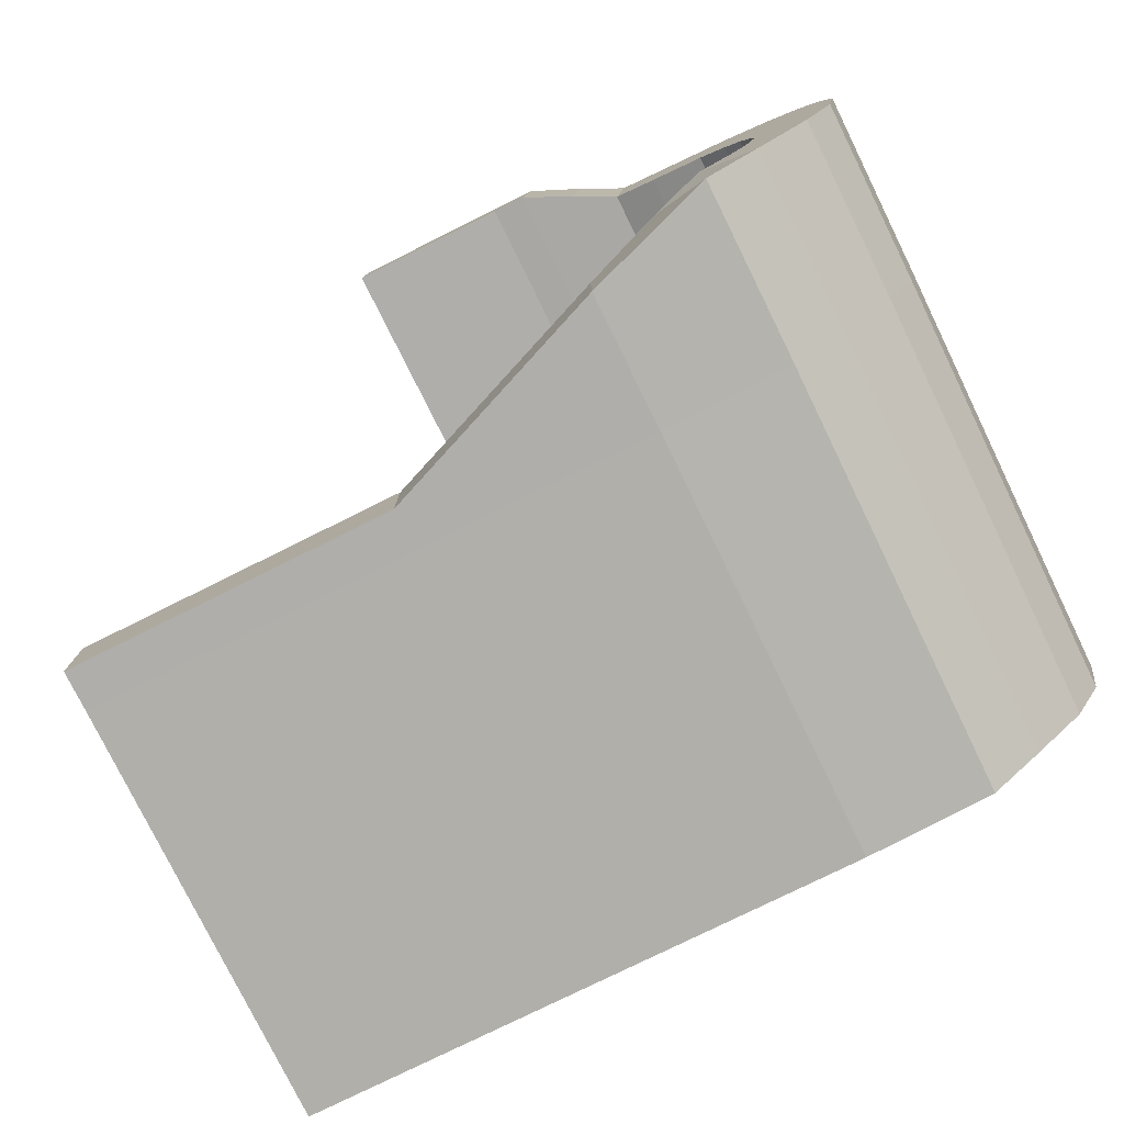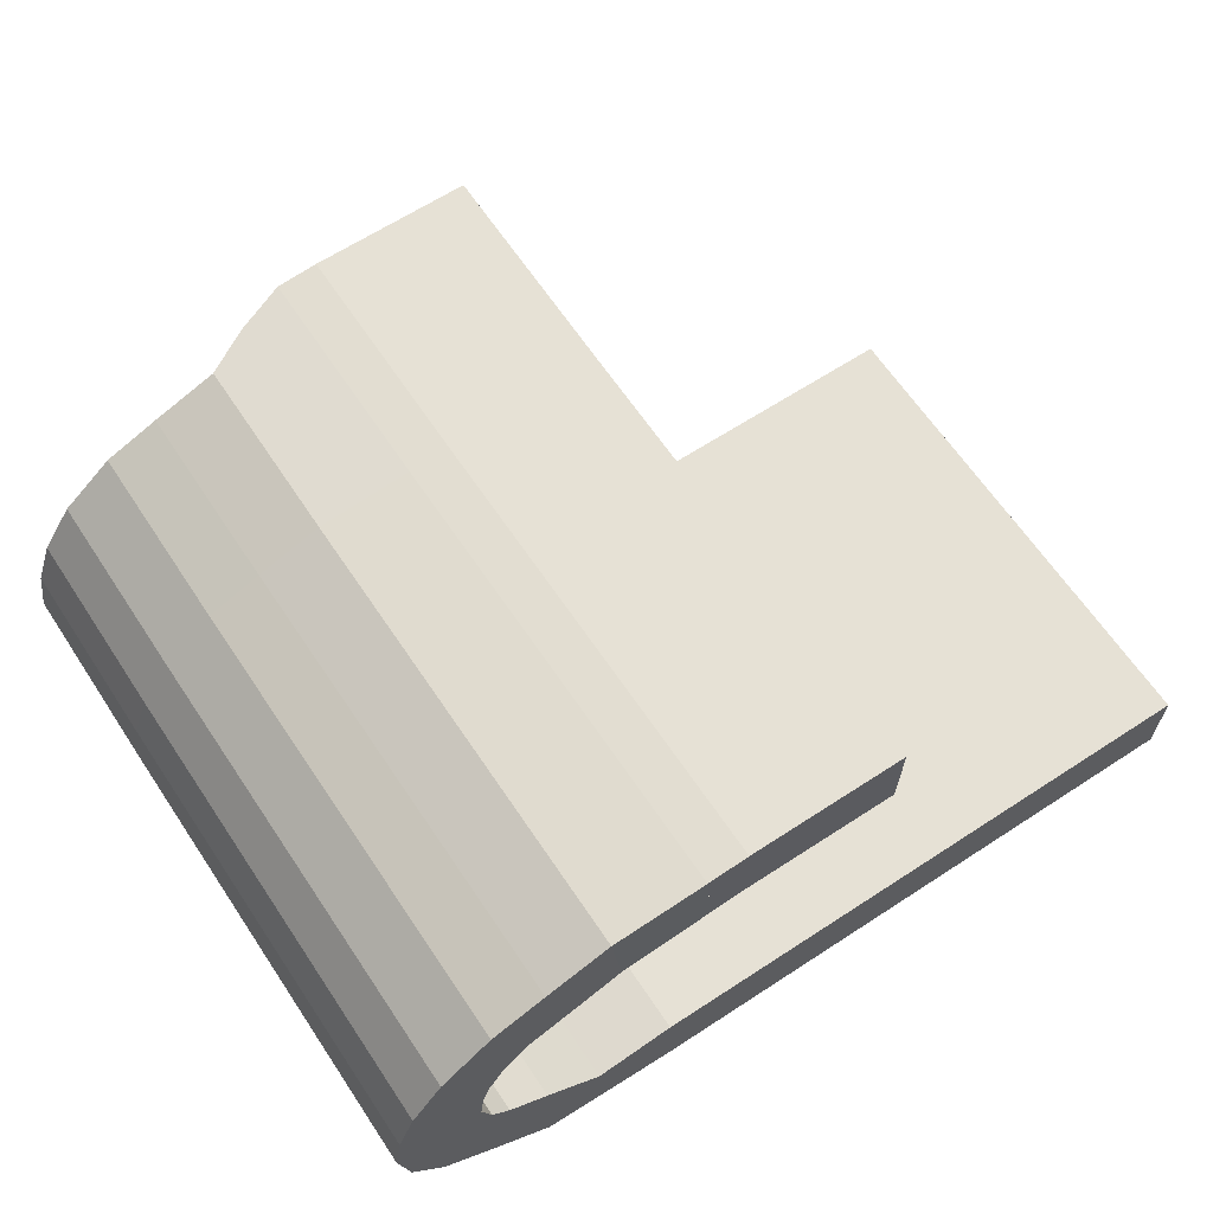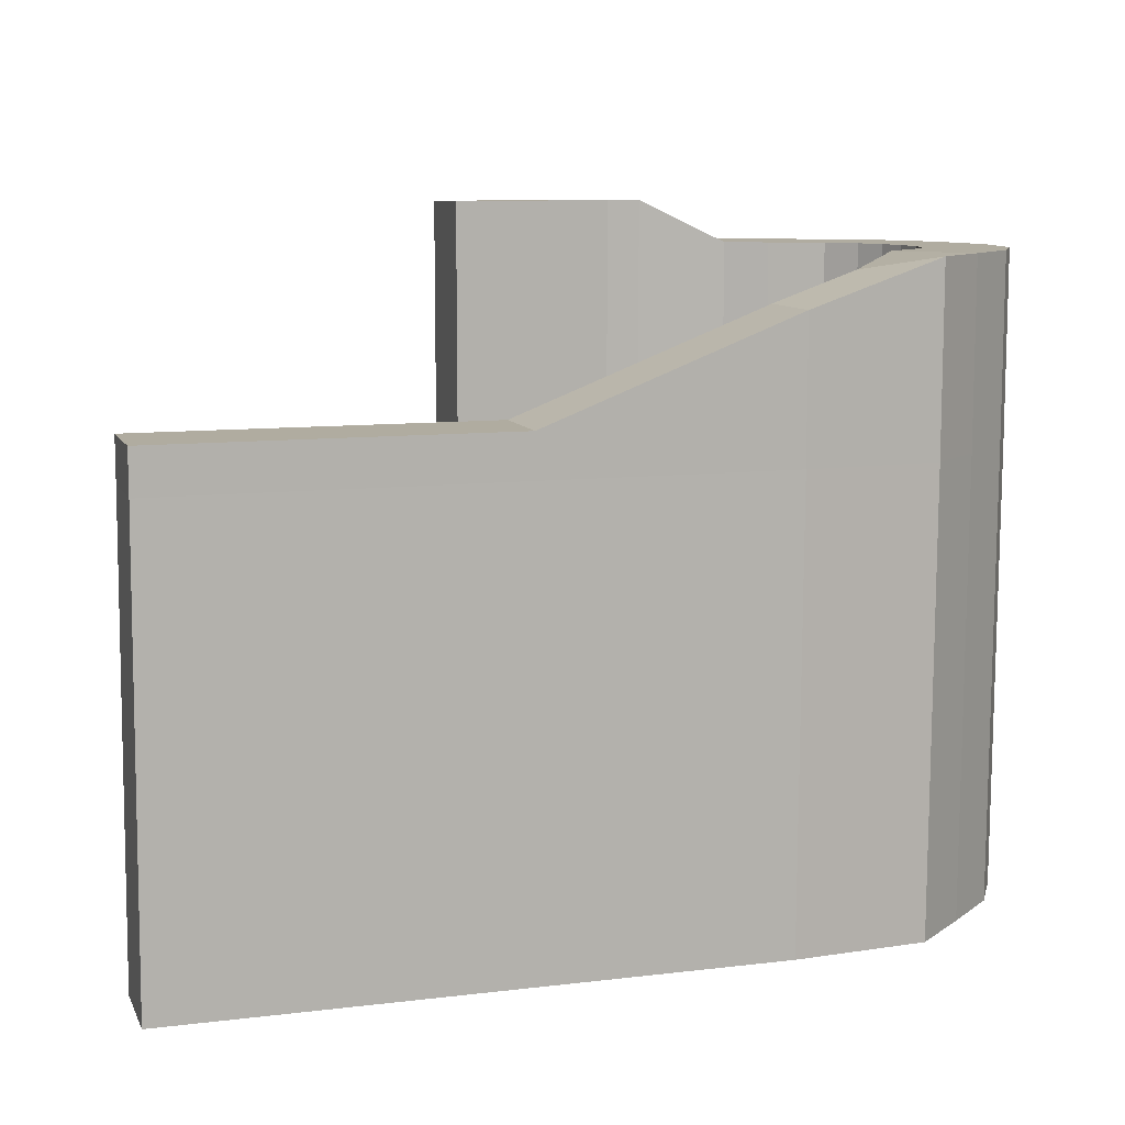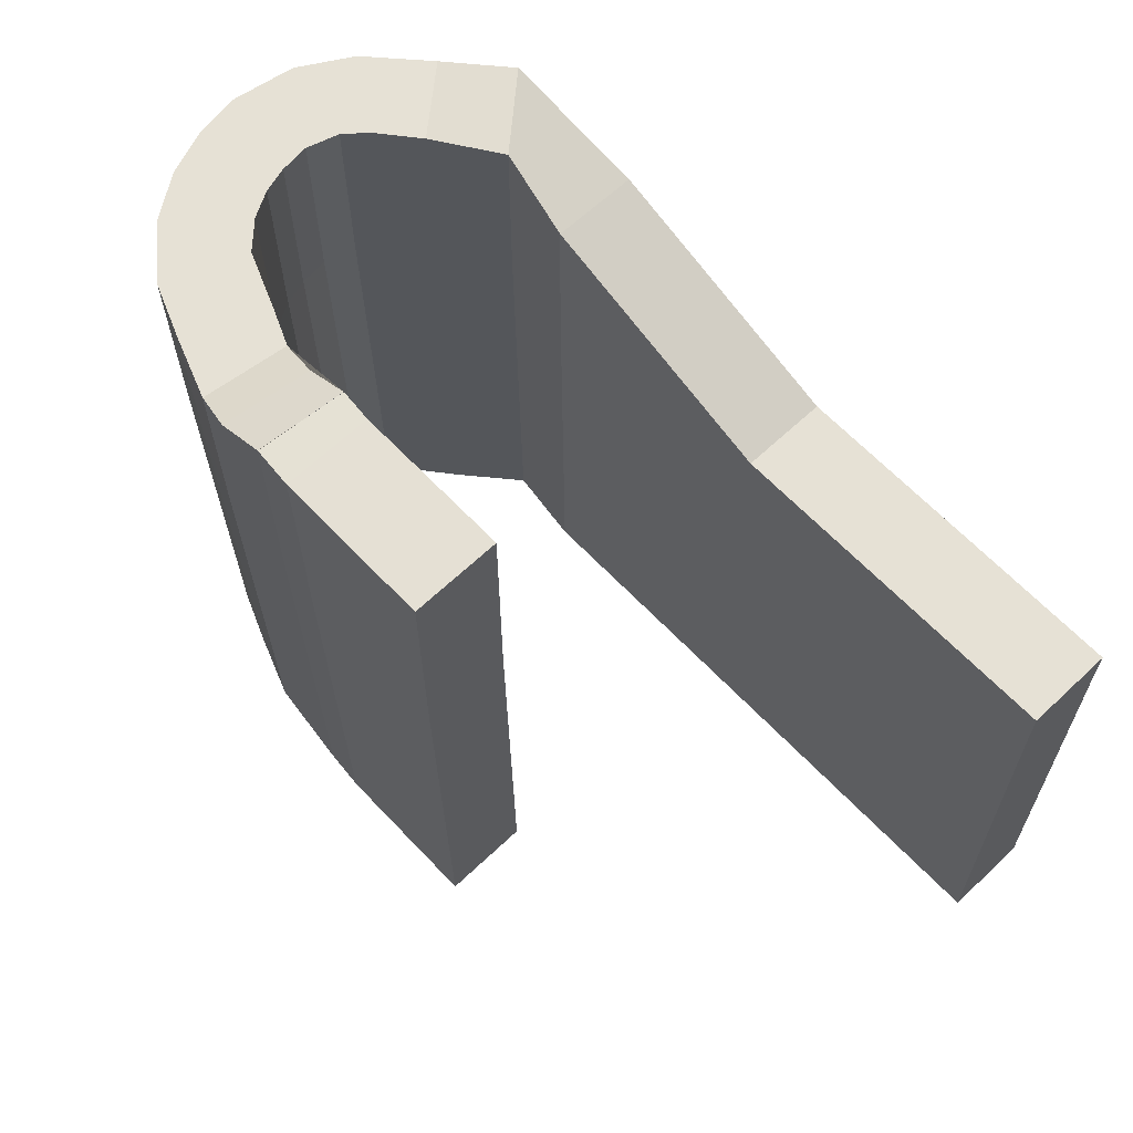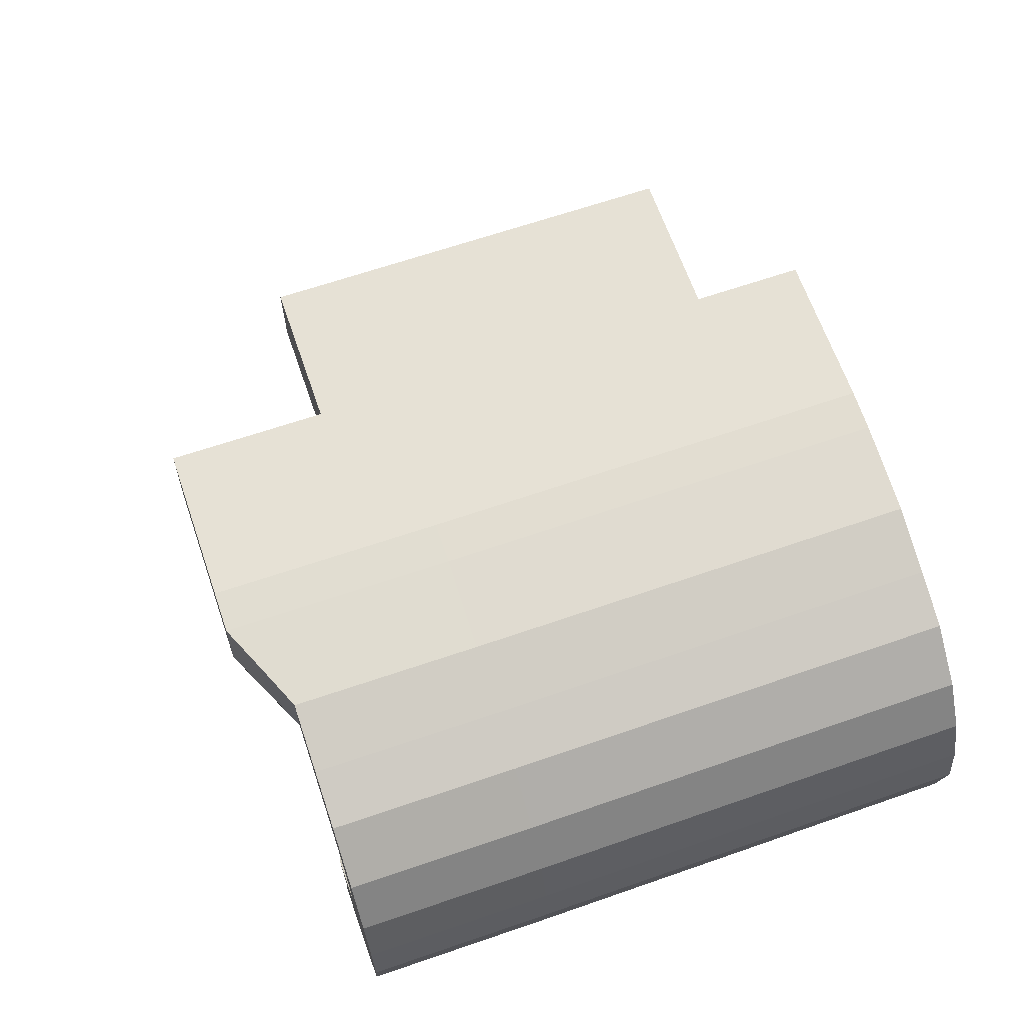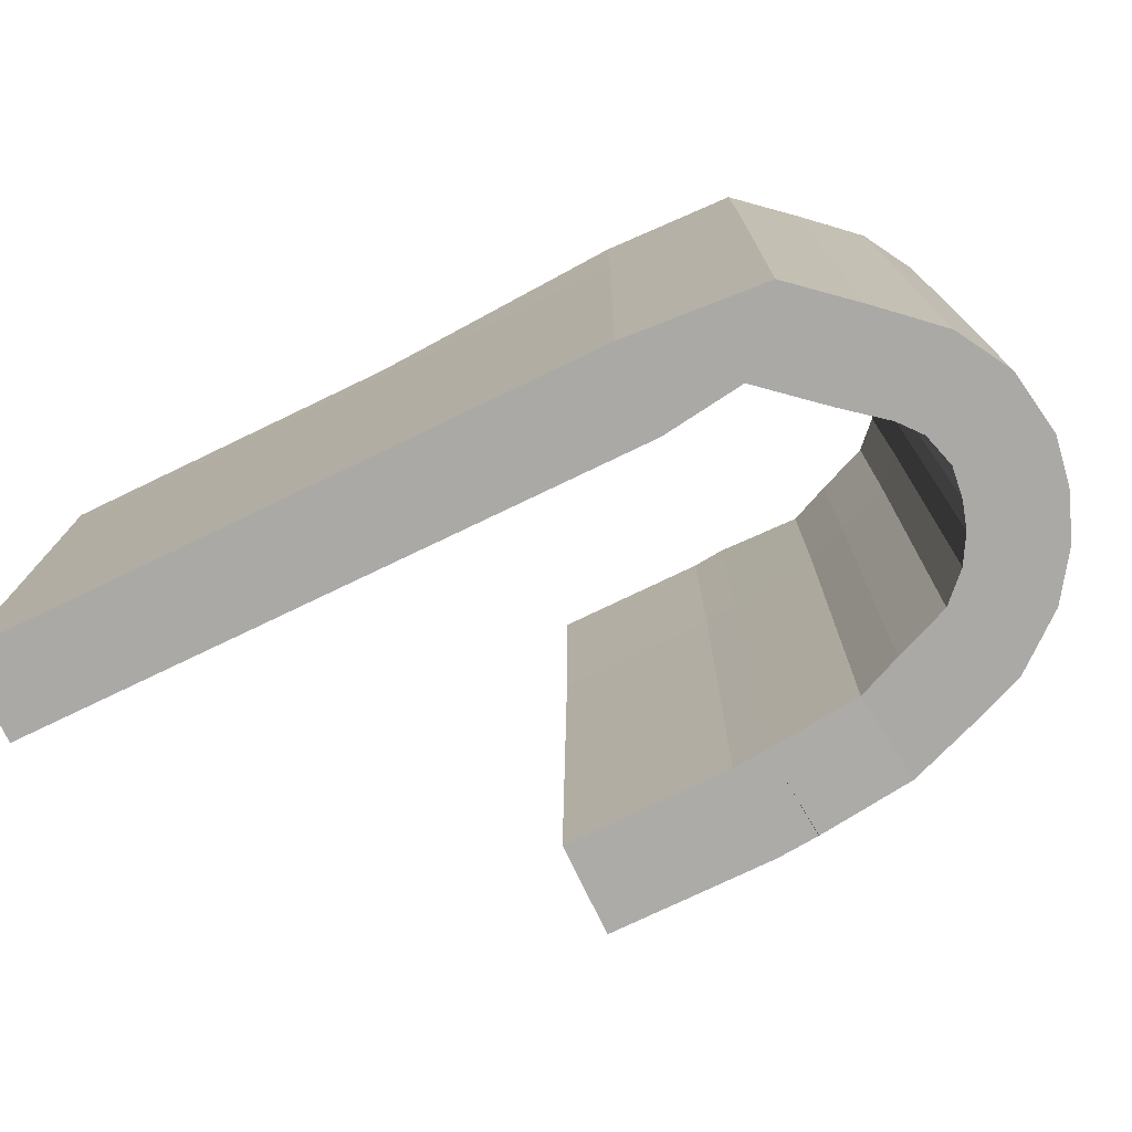
<metadata>
{"format":"obj","ext":"obj","renderer":"f3d","projection":"perspective","resolution":1024,"background":"white","views":[{"elev":-77.8,"azim":-153.6,"up":"+Z"},{"elev":64.1,"azim":-33.4,"up":"+Z"},{"elev":9.9,"azim":162.8,"up":"+Y"},{"elev":64.1,"azim":46.6,"up":"+Y"},{"elev":64.7,"azim":-109.0,"up":"+Z"},{"elev":-75.6,"azim":-154.3,"up":"+Y"}]}
</metadata>
<code>
o Cube
v -1 0.5 -1
v -1 -0.5 -1
v -1 0.5 1
v -1 -0.5 1
v -9 0.5 -1
v -9 -0.5 -1
v -9 0.5 1
v -9 -0.5 1
v -9 0.4726 -1
v -9 0.5 -1
v -17.94 3.793 1.88
v -17.94 -0.5 1.88
v -19.24 -0.5 0.3672
v -18.28 3.793 6.324
v -18.28 -0.5 6.324
v -13.87 6.815 6.75
v -9.872 6.815 6.75
v -15.87 2.265 1.25
v -20.37 4.265 2.25
v -17.06 3.793 6.817
v -9.951 6.815 4.766
v -19.03 -0.5 8.179
v -17.5 4.177 7.911
v -16.75 4.177 6.056
v -19.03 3.793 8.179
v -17.81 -0.5 8.672
v -17.06 -0.5 6.817
v -17.81 3.793 8.672
v -13.8 1.98 -1
v -15.87 2.265 1.25
v -15.87 2.265 1.25
v -13.8 -0.5 1
v -15.87 2.265 1.25
v -14.8 -0.5 -1
v -14.8 -0.5 1
v -14.8 2.765 1
v -14.8 2.765 -1
v -17.94 -0.5 -0.7565
v -16.64 -0.5 0.7565
v -16.64 3.465 0.7565
v -17.94 3.793 -0.7565
v -19.24 -0.5 0.3672
v -17.94 -0.5 1.88
v -17.94 3.793 1.88
v -19.24 3.793 0.3672
v -19.24 -0.5 0.3672
v -17.94 3.793 1.88
v -17.94 -0.5 1.88
v -19.24 3.793 0.3672
v -19.24 3.793 0.3672
v -20.51 -0.5 1.513
v -18.84 -0.5 2.617
v -18.84 3.793 2.617
v -20.51 3.793 1.513
v -21.21 -0.5 2.698
v -19.25 -0.5 3.108
v -19.25 3.793 3.108
v -21.21 3.793 2.698
v -21.45 -0.5 4.138
v -19.47 -0.5 3.847
v -19.47 3.793 3.847
v -21.45 3.793 4.138
v -21.28 -0.5 5.185
v -19.39 -0.5 4.528
v -19.39 3.793 4.528
v -21.28 3.793 5.185
v -20.89 -0.5 6.206
v -19.21 -0.5 5.124
v -19.21 3.793 5.124
v -20.89 3.793 6.206
v -20.19 -0.5 7.232
v -18.87 -0.5 5.732
v -18.87 3.793 5.732
v -20.19 3.793 7.232
v -19.03 -0.5 8.179
v -18.28 -0.5 6.324
v -18.28 3.793 6.324
v -19.03 3.793 8.179
v -17.06 3.793 6.817
v -17.81 3.793 8.672
v -17.06 3.793 6.817
v -17.81 3.793 8.672
v -16.11 3.793 7.226
v -16.11 -0.5 7.226
v -17.81 3.793 8.672
v -17.06 3.793 6.817
v -17.06 3.793 6.817
v -17.81 3.793 8.672
v -16.35 -0.5 9.212
v -16.11 3.793 7.226
v -16.11 3.793 7.226
v -16.35 3.793 9.212
v -16.11 3.793 7.226
v -16.35 3.793 9.212
v -16.11 3.793 7.226
v -16.35 3.793 9.212
v -15.11 4.288 7.422
v -15.37 4.248 9.449
v -15.11 4.288 7.422
v -15.37 4.248 9.449
v -15.11 4.288 7.422
v -15.37 4.248 9.449
v -14.04 4.788 7.422
v -14.23 4.748 9.449
v -14.04 -0.5 7.422
v -14.23 -0.5394 9.449
v -14.04 4.788 7.422
v -14.23 4.748 9.449
v -14.04 -0.5 7.422
v -14.23 -0.5394 9.449
v -14.04 4.788 7.422
v -14.23 4.748 9.449
v -14.04 -0.5 7.422
v -14.23 -0.5394 9.449
v -14.05 4.788 7.422
v -14.22 4.748 9.449
v -14.05 -0.5 7.422
v -14.22 -0.5394 9.449
v -13.29 4.788 7.489
v -13.29 4.748 9.524
v -13.29 -0.5 7.489
v -13.29 -0.5394 9.524
v -12.32 4.788 7.49
v -12.33 4.748 9.524
v -12.32 -0.5 7.49
v -12.33 -0.5394 9.524
v -9.647 4.788 7.491
v -9.648 4.748 9.526
v -9.647 -0.5 7.491
v -9.648 -0.5394 9.526
v -8.922 -11 -1.051
v -8.922 -11 0.9489
v -0.9216 -11 -1.051
v -0.9216 -11 0.9489
v -19.17 -11 0.3161
v -17.86 -11 1.829
v -18.95 -11 8.128
v -18.2 -11 6.273
v -18.95 -11 8.128
v -18.2 -11 6.273
v -17.73 -11 8.621
v -16.98 -11 6.766
v -14.72 -11 -1.051
v -14.72 -11 0.9489
v -17.87 -11 -0.8076
v -16.56 -11 0.7053
v -19.17 -11 0.3161
v -17.86 -11 1.829
v -19.17 -11 0.3161
v -17.86 -11 1.829
v -20.43 -11 1.462
v -18.77 -11 2.566
v -21.13 -11 2.646
v -19.18 -11 3.057
v -21.37 -11 4.086
v -19.39 -11 3.796
v -21.2 -11 5.134
v -19.31 -11 4.476
v -20.82 -11 6.155
v -19.13 -11 5.073
v -20.11 -11 7.18
v -18.79 -11 5.681
v -16.27 -11 9.161
v -16.03 -11 7.175
v -13.97 -11 7.371
v -14.15 -11.04 9.398
v -13.97 -11 7.371
v -14.15 -11.04 9.398
v -13.97 -11 7.371
v -14.15 -11.04 9.398
v -13.97 -11 7.371
v -14.14 -11.04 9.398
v -13.21 -11 7.438
v -13.21 -11.04 9.473
v -12.25 -11 7.439
v -12.25 -11.04 9.473
v -9.569 -11 7.44
v -9.57 -11.04 9.475
f 1 5 7 3
f 4 3 7 8
f 117 121 173 171
f 2 1 3 4
f 6 5 1 2
f 67 63 157 159
f 80 79 81 82
f 14 25 28 20
f 78 75 22 25
f 25 22 26 28
f 15 14 20 27
f 81 82 92 91
f 76 77 14 15
f 55 51 151 153
f 7 5 37 36
f 35 36 40 39
f 5 6 34 37
f 8 7 36 35
f 75 71 161 139
f 41 38 42 45
f 37 34 38 41
f 15 27 142 138
f 36 37 41 40
f 12 48 150 136
f 122 118 172 174
f 40 41 45 44
f 39 40 44 43
f 45 42 13 49
f 43 44 11 12
f 11 49 50 47
f 44 45 49 11
f 39 43 148 146
f 12 11 47 48
f 49 13 46 50
f 64 68 160 158
f 54 51 55 58
f 50 46 51 54
f 48 47 53 52
f 47 50 54 53
f 57 58 62 61
f 52 53 57 56
f 53 54 58 57
f 59 55 153 155
f 62 59 63 66
f 8 35 144 132
f 58 55 59 62
f 56 57 61 60
f 64 65 69 68
f 60 61 65 64
f 61 62 66 65
f 89 26 141 163
f 69 70 74 73
f 65 66 70 69
f 129 130 178 177
f 66 63 67 70
f 74 71 75 78
f 42 38 145 147
f 70 67 71 74
f 68 69 73 72
f 14 25 77 73 74 78
f 72 73 77 76
f 28 20 79 80
f 109 113 169 167
f 27 20 83 84
f 79 81 91 90
f 56 60 156 154
f 20 79 90 83
f 92 89 84 83 90 91
f 85 86 87 88
f 82 81 86 85
f 82 26 89 92
f 91 92 94 93
f 93 94 96 95
f 95 96 98 97
f 97 98 100 99
f 99 100 102 101
f 101 102 104 103
f 103 104 108 107
f 89 106 104 102 100 98 96 94 92
f 90 91 93 95 97 99 101 103 105 84 83
f 34 6 131 143
f 108 110 114 112
f 104 106 110 108
f 26 22 137 141
f 105 103 107 109
f 113 111 115 117
f 6 2 133 131
f 109 107 111 113
f 107 108 112 111
f 115 116 120 119
f 111 112 116 115
f 112 114 118 116
f 84 105 165 164
f 120 122 126 124
f 116 118 122 120
f 27 84 164 142
f 117 115 119 121
f 125 123 127 129
f 71 67 159 161
f 121 119 123 125
f 119 120 124 123
f 127 128 130 129
f 123 124 128 127
f 124 126 130 128
f 114 110 168 170
f 131 133 134 132
f 139 140 138 137
f 137 138 142 141
f 131 132 144 143
f 143 144 146 145
f 147 148 136 135
f 145 146 148 147
f 149 150 152 151
f 135 136 150 149
f 151 152 154 153
f 153 154 156 155
f 155 156 158 157
f 157 158 160 159
f 159 160 162 161
f 161 162 140 139
f 141 142 164 163
f 166 163 164 165
f 166 165 167 168
f 168 167 169 170
f 170 169 171 172
f 172 171 173 174
f 174 173 175 176
f 176 175 177 178
f 46 13 135 149
f 125 129 177 175
f 22 75 139 137
f 76 15 138 140
f 110 106 166 168
f 4 8 132 134
f 63 59 155 157
f 72 76 140 162
f 13 42 147 135
f 130 126 176 178
f 52 56 154 152
f 105 109 167 165
f 35 39 146 144
f 113 117 171 169
f 43 12 136 148
f 38 34 143 145
f 126 122 174 176
f 48 52 152 150
f 2 4 134 133
f 60 64 158 156
f 118 114 170 172
f 51 46 149 151
f 68 72 162 160
f 121 125 175 173
f 106 89 163 166
l 30 18
l 31 33
l 10 9

</code>
